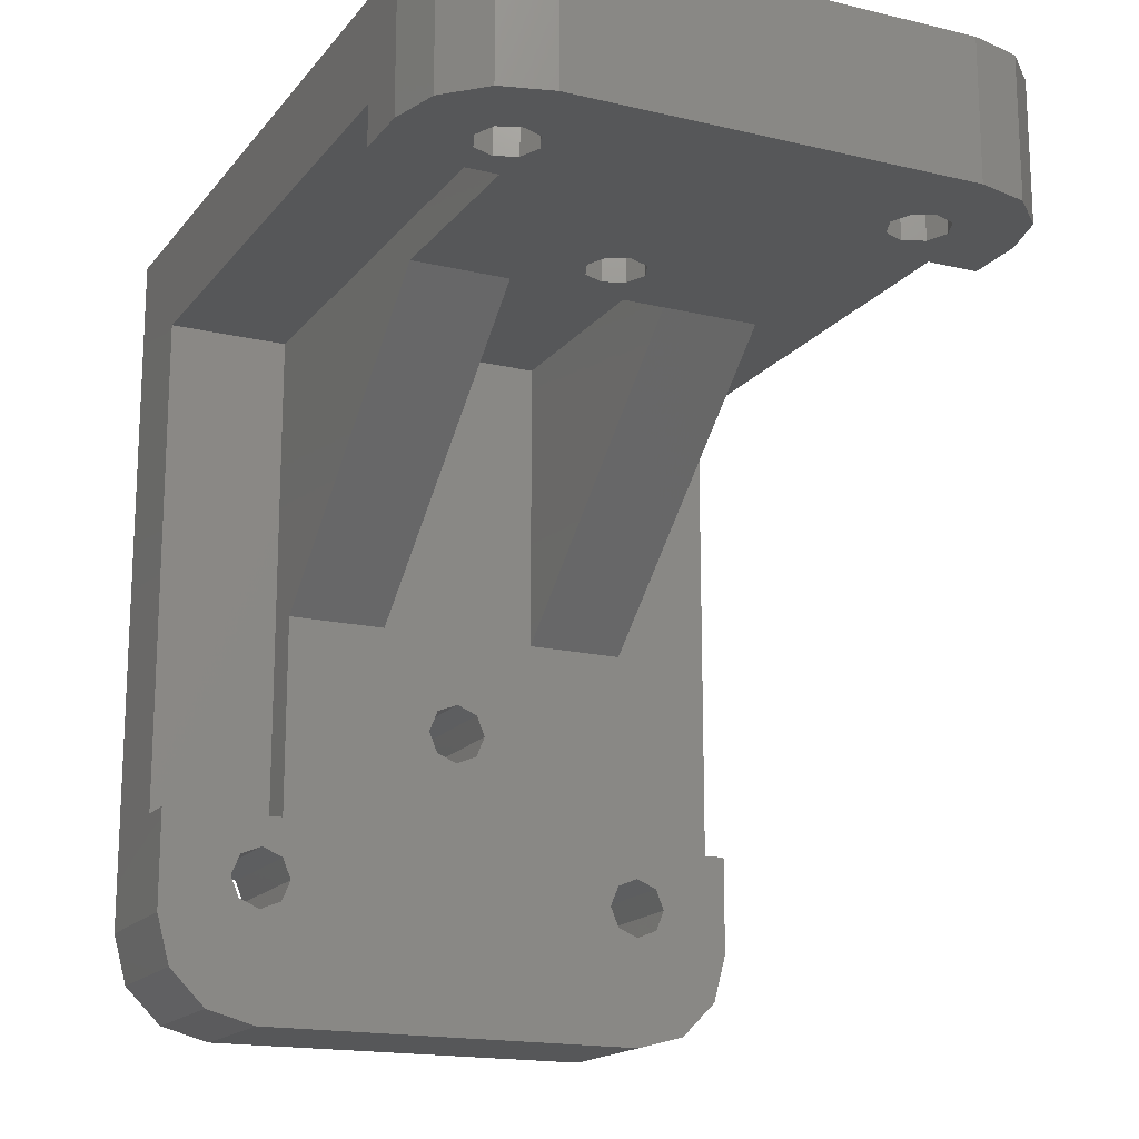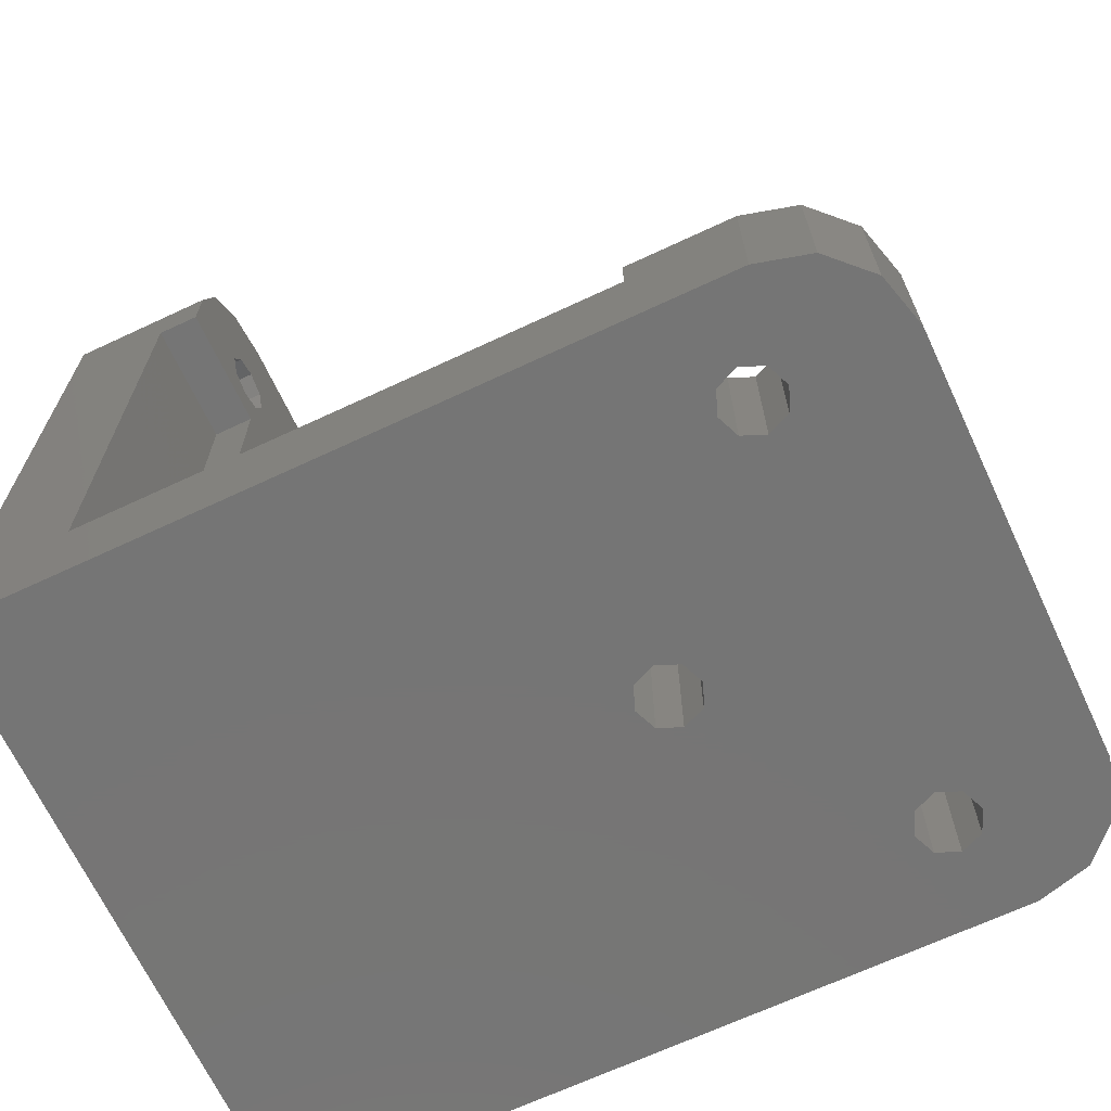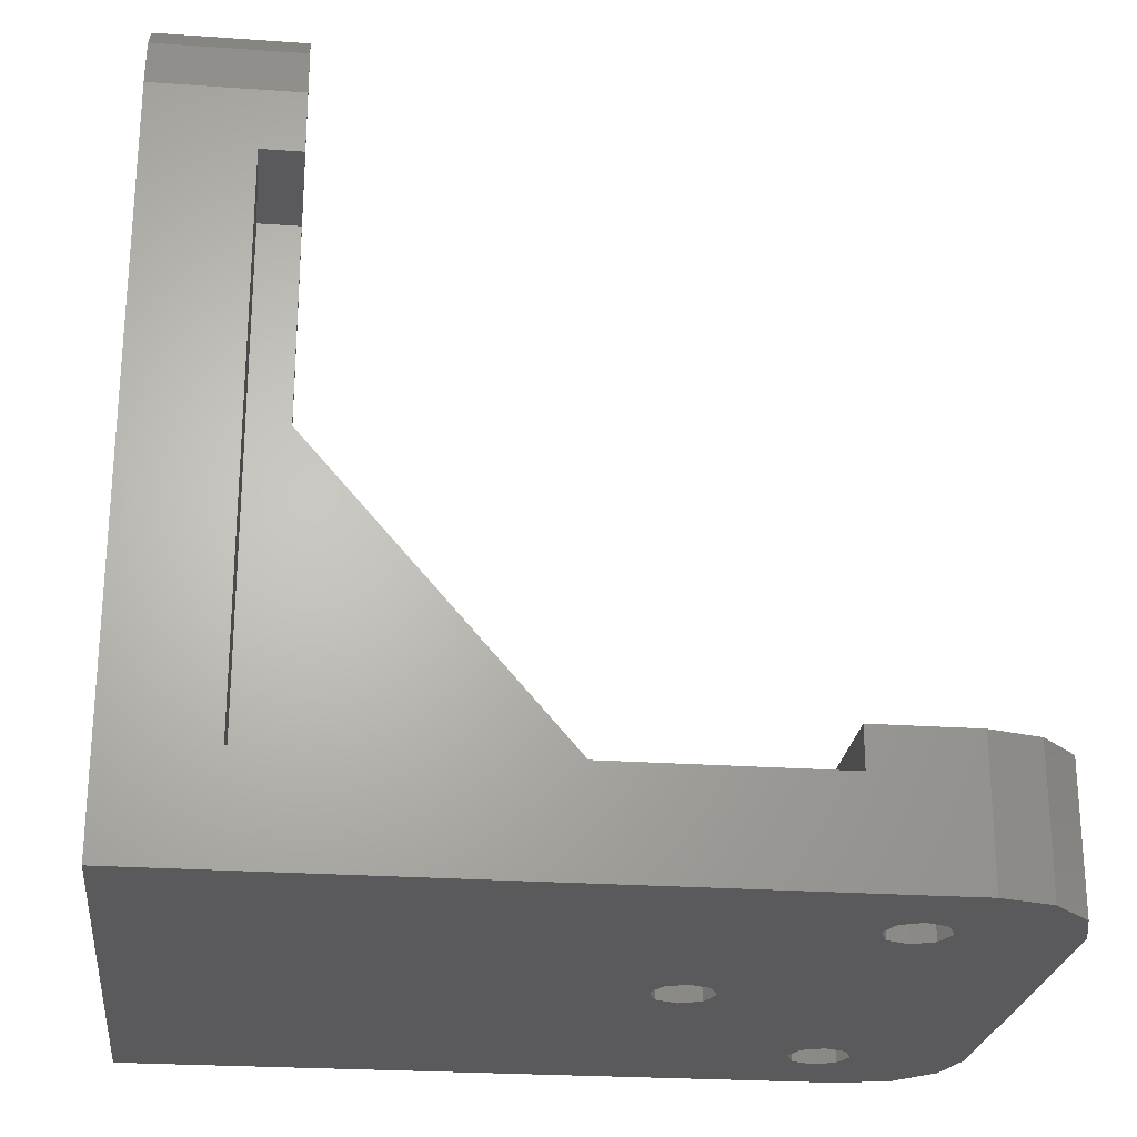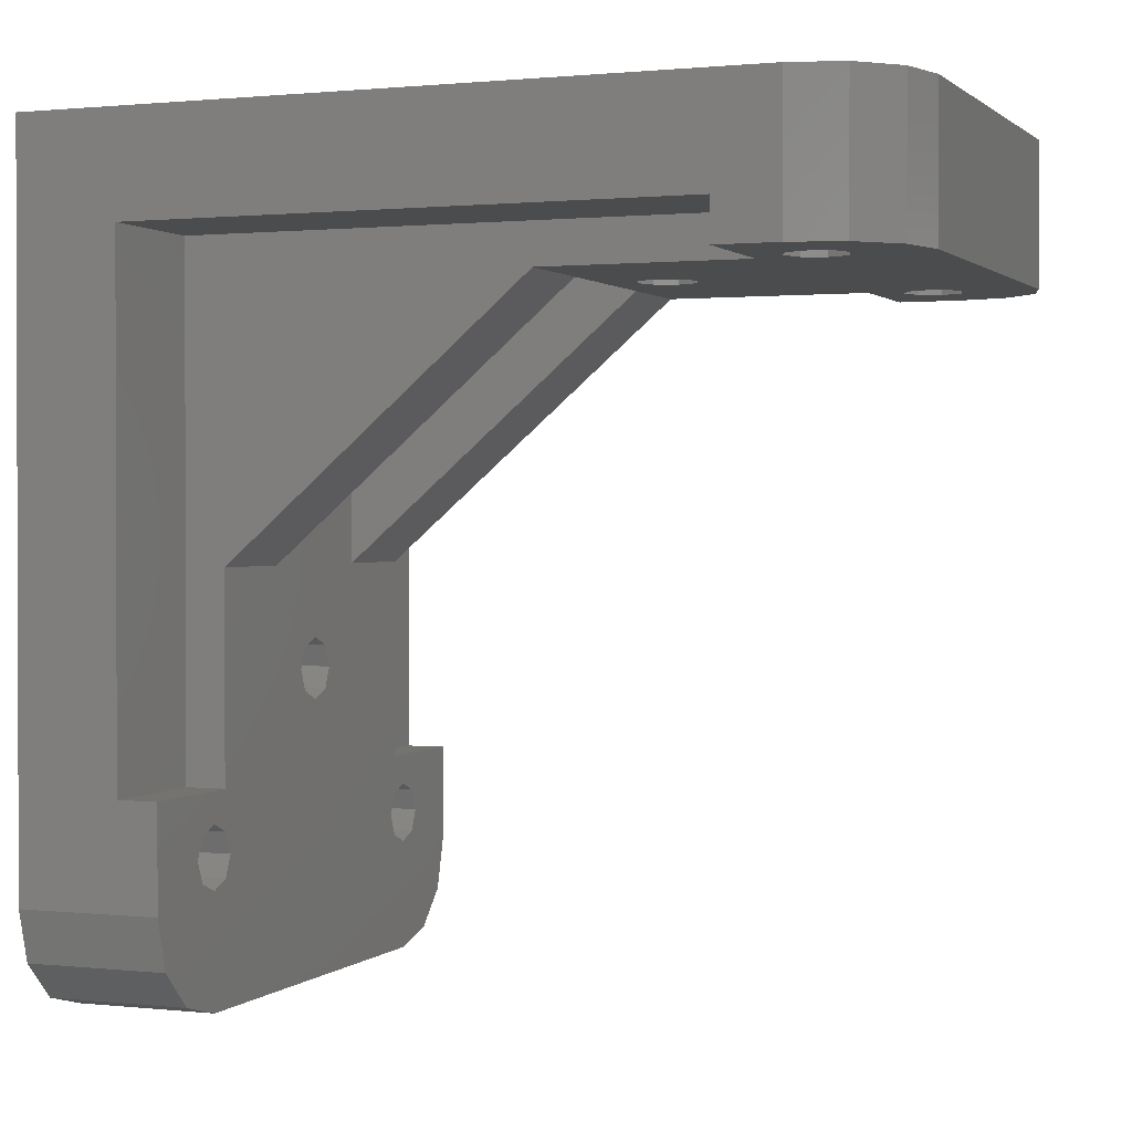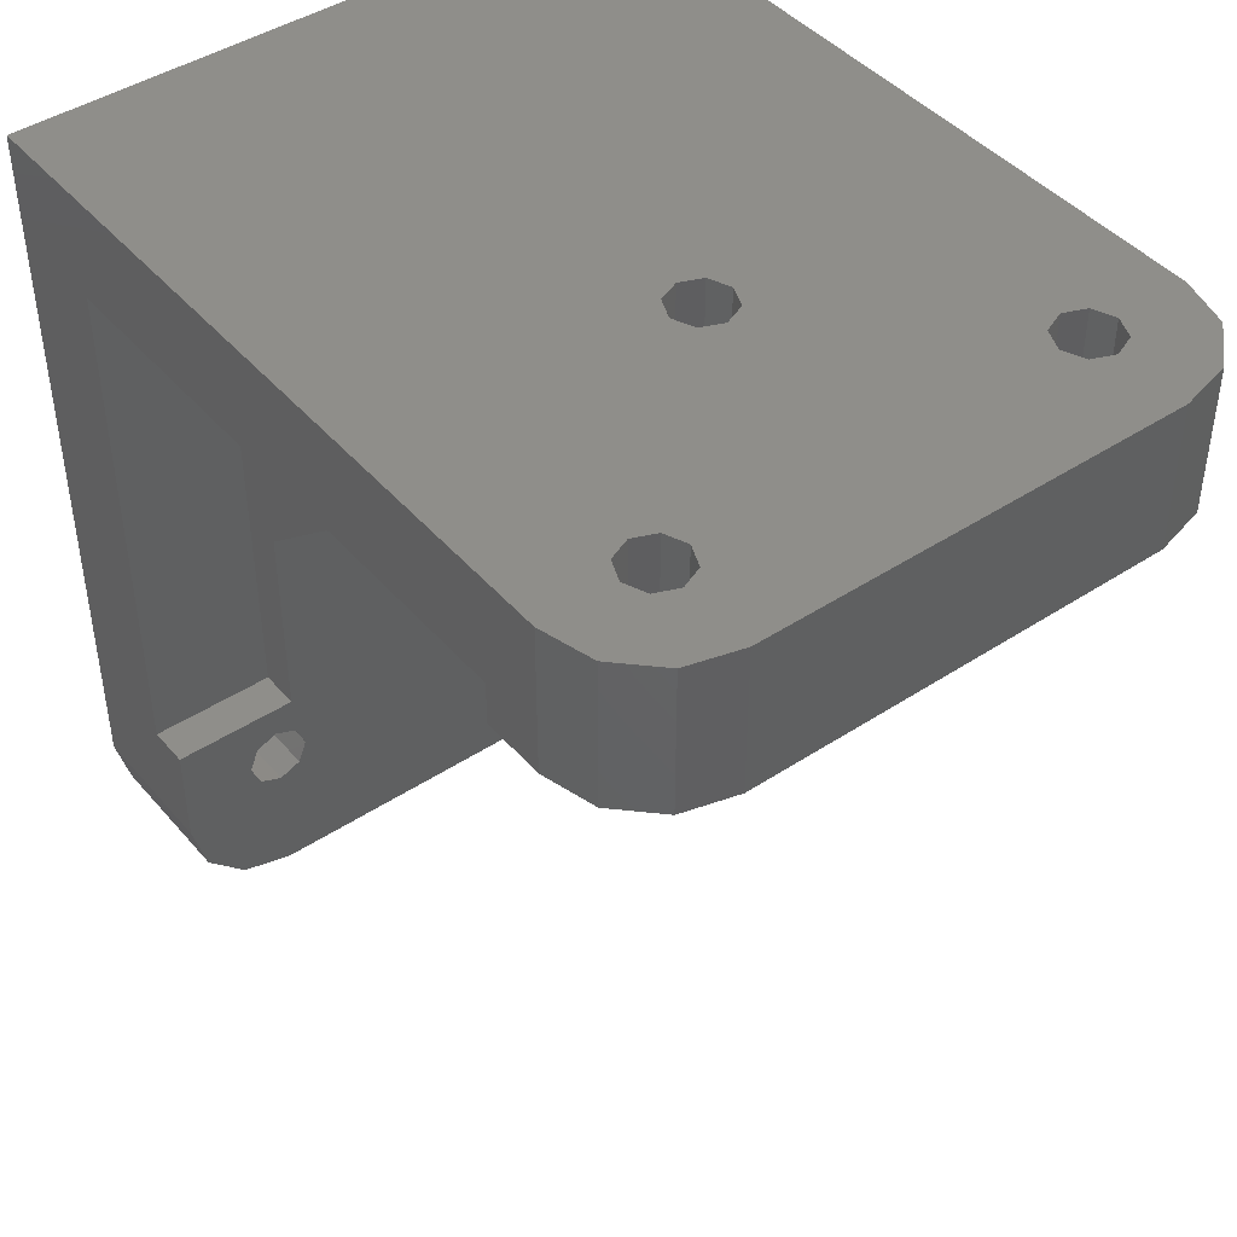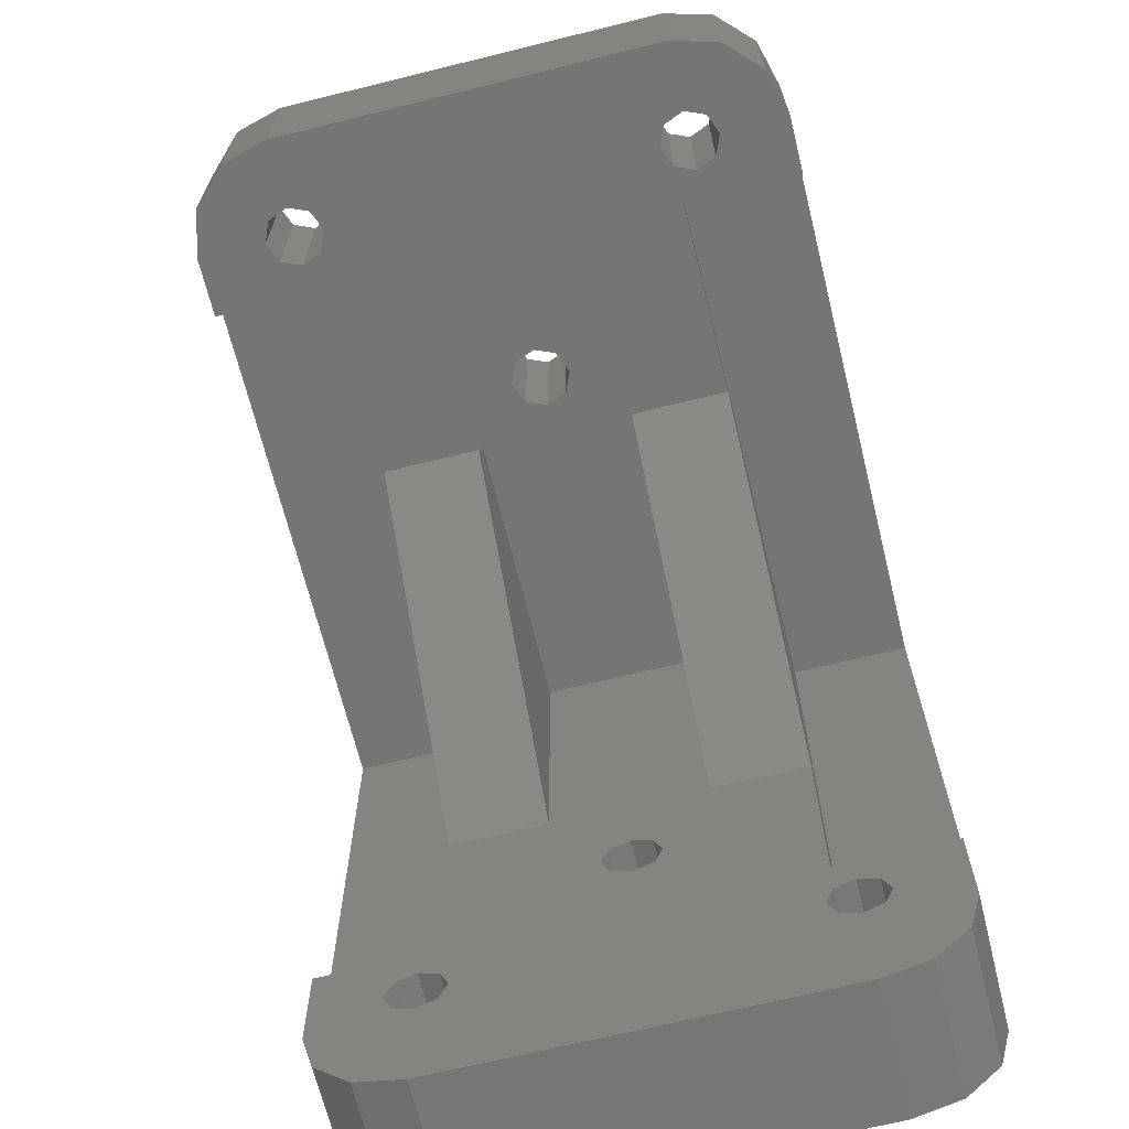
<metadata>
{"format":"stl","ext":"stl","renderer":"f3d","projection":"perspective","resolution":1024,"background":"white","views":[{"elev":-16.9,"azim":-25.5,"up":"+Y"},{"elev":-67.7,"azim":-64.9,"up":"+Z"},{"elev":-24.5,"azim":-96.6,"up":"+Z"},{"elev":1.0,"azim":-68.5,"up":"+Y"},{"elev":44.1,"azim":-37.6,"up":"+Y"},{"elev":-67.7,"azim":13.9,"up":"+Y"}]}
</metadata>
<code>
# stl→obj: 162 verts, 344 faces
v -15 -10 7
v -11.06 -11.94 7
v -10 -11.5 7
v -9 -10 7
v -8.939 -11.94 7
v -8.5 -13 7
v -2.755e-16 -6.5 7
v -1.061 -6.061 7
v -1.5 -5 7
v -1.061 -3.939 7
v -9 0 7
v 9.185e-17 -3.5 7
v -4 0 7
v 9 1.776e-15 7
v 4 -1.776e-15 7
v 1.061 -3.939 7
v 9 -10 7
v 15 -10 7
v 10 -11.5 7
v 11.06 -11.94 7
v 15 -15 7
v -10 -20 7
v 10 -20 7
v 10 -14.5 7
v 8.939 -14.06 7
v 8.5 -13 7
v -8.939 -14.06 7
v -10 -14.5 7
v -15 -15 7
v -14.33 -17.5 7
v -12.5 -19.33 7
v -11.06 -14.06 7
v -11.5 -13 7
v 1.5 -5 7
v 1.061 -6.061 7
v 8.939 -11.94 7
v 11.5 -13 7
v 11.06 -14.06 7
v 12.5 -19.33 7
v 14.33 -17.5 7
v -4 15 7
v 4 15 7
v 11.06 -11.94 0
v 10 -11.5 0
v 15 20 0
v -8.939 -11.94 0
v -2.755e-16 -6.5 0
v -8.5 -13 0
v 8.939 -11.94 0
v 8.5 -13 0
v -10 -20 0
v -12.5 -19.33 0
v -14.33 -17.5 0
v -15 -15 0
v -10 -14.5 0
v -8.939 -14.06 0
v 8.939 -14.06 0
v 10 -14.5 0
v 10 -20 0
v -15 20 0
v 1.061 -3.939 0
v 9.185e-17 -3.5 0
v -1.061 -3.939 0
v -10 -11.5 0
v -11.06 -11.94 0
v -11.5 -13 0
v -11.06 -14.06 0
v -1.5 -5 0
v -1.061 -6.061 0
v 1.061 -6.061 0
v 1.5 -5 0
v 15 -15 0
v 11.06 -14.06 0
v 11.5 -13 0
v 14.33 -17.5 0
v 12.5 -19.33 0
v 15 -10 5
v 15 15 5
v 15 20 35
v 15 15 32
v 15 13 35
v 15 13 32
v -15 15 32
v -15 20 35
v -15 13 32
v -15 13 35
v -15 15 5
v -15 -10 5
v -10 20 33.5
v -8.939 20 33.94
v -1.5 20 25
v 1.061 20 23.94
v 1.5 20 25
v 11.06 20 33.94
v 11.5 20 35
v -11.5 20 35
v -11.06 20 33.94
v -1.061 20 23.94
v -2.755e-16 20 23.5
v -8.5 20 35
v 8.5 20 35
v 1.061 20 26.06
v 9.185e-17 20 26.5
v -1.061 20 26.06
v 8.939 20 33.94
v 10 20 33.5
v -10 20 40
v 10 20 40
v 10 20 36.5
v 8.939 20 36.06
v -8.939 20 36.06
v -10 20 36.5
v -11.06 20 36.06
v -12.5 20 39.33
v 11.06 20 36.06
v 12.5 20 39.33
v 14.33 20 37.5
v -14.33 20 37.5
v -10 13 40
v 10 13 40
v -2.755e-16 13 23.5
v -4 13 22
v 4 13 22
v 14.33 13 37.5
v 10 13 36.5
v 11.06 13 36.06
v 11.5 13 35
v 11.06 13 33.94
v 10 13 33.5
v -12.5 13 39.33
v -14.33 13 37.5
v -10 13 36.5
v -8.939 13 36.06
v 9.185e-17 13 26.5
v 8.939 13 36.06
v -10 13 33.5
v -11.06 13 33.94
v -11.5 13 35
v -11.06 13 36.06
v 1.061 13 26.06
v 9 13 32
v 8.939 13 33.94
v 8.5 13 35
v 9 13 22
v 1.5 13 25
v 1.061 13 23.94
v -8.5 13 35
v -8.939 13 33.94
v -9 13 32
v -1.061 13 26.06
v -9 13 22
v -1.061 13 23.94
v -1.5 13 25
v 12.5 13 39.33
v -9 -10 5
v -9 15 5
v 9 -10 5
v 9 15 5
v 9 15 32
v -9 15 32
v -4 15 22
v 4 15 22
f 1 2 3
f 4 1 3
f 4 3 5
f 4 5 6
f 4 6 7
f 4 7 8
f 4 8 9
f 4 9 10
f 11 4 10
f 11 10 12
f 11 12 13
f 14 15 12
f 14 12 16
f 14 16 17
f 18 17 19
f 18 19 20
f 18 20 21
f 22 23 24
f 22 24 25
f 22 25 26
f 22 26 7
f 22 7 6
f 22 6 27
f 22 27 28
f 22 28 29
f 22 29 30
f 22 30 31
f 29 28 32
f 29 32 33
f 29 33 2
f 29 2 1
f 17 16 34
f 17 34 35
f 17 35 7
f 17 7 26
f 17 26 36
f 17 36 19
f 21 20 37
f 21 37 38
f 21 38 24
f 23 39 40
f 23 40 21
f 23 21 24
f 41 13 42
f 42 13 12
f 42 12 15
f 43 44 45
f 46 47 48
f 47 49 50
f 51 52 53
f 51 53 54
f 51 54 55
f 51 55 56
f 51 56 48
f 51 48 47
f 51 47 50
f 51 50 57
f 51 57 58
f 51 58 59
f 60 45 44
f 60 44 61
f 60 61 62
f 60 62 63
f 60 63 64
f 60 64 65
f 60 65 54
f 54 65 66
f 54 66 67
f 54 67 55
f 64 63 68
f 64 68 69
f 64 69 47
f 64 47 46
f 44 49 47
f 44 47 70
f 44 70 71
f 44 71 61
f 72 58 73
f 72 73 74
f 72 74 43
f 72 43 45
f 59 58 72
f 59 72 75
f 59 75 76
f 23 22 59
f 59 22 51
f 45 77 72
f 72 77 18
f 72 18 21
f 77 45 78
f 78 45 79
f 78 79 80
f 80 79 81
f 80 81 82
f 72 21 75
f 75 21 40
f 75 40 76
f 76 40 39
f 76 39 59
f 59 39 23
f 60 83 84
f 84 83 85
f 84 85 86
f 83 60 87
f 87 60 54
f 87 54 88
f 88 54 29
f 88 29 1
f 51 22 52
f 52 22 31
f 52 31 53
f 53 31 30
f 53 30 54
f 54 30 29
f 89 90 91
f 45 60 92
f 45 92 93
f 45 93 94
f 45 94 95
f 45 95 79
f 60 84 96
f 60 96 97
f 60 97 89
f 60 89 91
f 60 91 98
f 60 98 99
f 60 99 92
f 100 101 102
f 100 102 103
f 100 103 104
f 100 104 91
f 100 91 90
f 93 102 101
f 93 101 105
f 93 105 106
f 93 106 94
f 107 108 109
f 107 109 110
f 107 110 101
f 107 101 100
f 107 100 111
f 107 111 112
f 107 112 113
f 107 113 114
f 109 108 115
f 115 108 116
f 115 116 95
f 95 116 117
f 95 117 79
f 113 96 114
f 114 96 84
f 114 84 118
f 119 120 107
f 107 120 108
f 121 122 123
f 81 124 125
f 81 125 126
f 81 126 127
f 81 127 128
f 81 128 129
f 119 130 131
f 119 131 132
f 119 132 133
f 119 133 134
f 119 134 135
f 119 135 120
f 86 136 137
f 86 137 138
f 86 138 139
f 86 139 132
f 86 132 131
f 134 140 141
f 134 141 129
f 134 129 142
f 134 142 143
f 134 143 135
f 144 141 140
f 144 140 145
f 144 145 146
f 144 146 121
f 144 121 123
f 134 133 147
f 134 147 148
f 134 148 136
f 134 136 149
f 134 149 150
f 151 122 121
f 151 121 152
f 151 152 153
f 151 153 150
f 151 150 149
f 81 129 82
f 82 129 141
f 149 136 85
f 85 136 86
f 135 125 120
f 120 125 124
f 120 124 154
f 108 120 116
f 116 120 154
f 116 154 117
f 117 154 124
f 117 124 79
f 79 124 81
f 119 107 130
f 130 107 114
f 130 114 131
f 131 114 118
f 131 118 86
f 86 118 84
f 88 155 87
f 87 155 156
f 157 77 158
f 158 77 78
f 80 82 159
f 159 82 141
f 160 149 83
f 83 149 85
f 87 156 83
f 83 156 160
f 156 155 4
f 156 4 11
f 156 11 151
f 156 151 149
f 156 149 160
f 158 159 141
f 158 141 144
f 158 144 14
f 158 14 17
f 158 17 157
f 158 78 159
f 159 78 80
f 77 157 18
f 18 157 17
f 155 88 4
f 4 88 1
f 123 15 144
f 144 15 14
f 151 11 122
f 122 11 13
f 41 42 161
f 161 42 162
f 161 122 41
f 41 122 13
f 161 162 122
f 122 162 123
f 42 15 162
f 162 15 123
f 58 38 73
f 73 38 37
f 73 37 74
f 38 58 24
f 24 58 57
f 24 57 25
f 25 57 50
f 25 50 26
f 44 36 49
f 49 36 26
f 49 26 50
f 36 44 19
f 19 44 43
f 19 43 20
f 20 43 74
f 20 74 37
f 55 27 56
f 56 27 6
f 56 6 48
f 27 55 28
f 28 55 67
f 28 67 32
f 32 67 66
f 32 66 33
f 64 2 65
f 65 2 33
f 65 33 66
f 2 64 3
f 3 64 46
f 3 46 5
f 5 46 48
f 5 48 6
f 106 128 94
f 94 128 127
f 94 127 95
f 128 106 129
f 129 106 105
f 129 105 142
f 142 105 101
f 142 101 143
f 109 135 110
f 110 135 143
f 110 143 101
f 135 109 125
f 125 109 115
f 125 115 126
f 126 115 95
f 126 95 127
f 89 148 90
f 90 148 147
f 90 147 100
f 148 89 136
f 136 89 97
f 136 97 137
f 137 97 96
f 137 96 138
f 112 139 113
f 113 139 138
f 113 138 96
f 139 112 132
f 132 112 111
f 132 111 133
f 133 111 100
f 133 100 147
f 99 146 92
f 92 146 145
f 92 145 93
f 146 99 121
f 121 99 98
f 121 98 152
f 152 98 91
f 152 91 153
f 103 150 104
f 104 150 153
f 104 153 91
f 150 103 134
f 134 103 102
f 134 102 140
f 140 102 93
f 140 93 145
f 62 10 63
f 63 10 9
f 63 9 68
f 10 62 12
f 12 62 61
f 12 61 16
f 16 61 71
f 16 71 34
f 47 35 70
f 70 35 34
f 70 34 71
f 35 47 7
f 7 47 69
f 7 69 8
f 8 69 68
f 8 68 9

</code>
